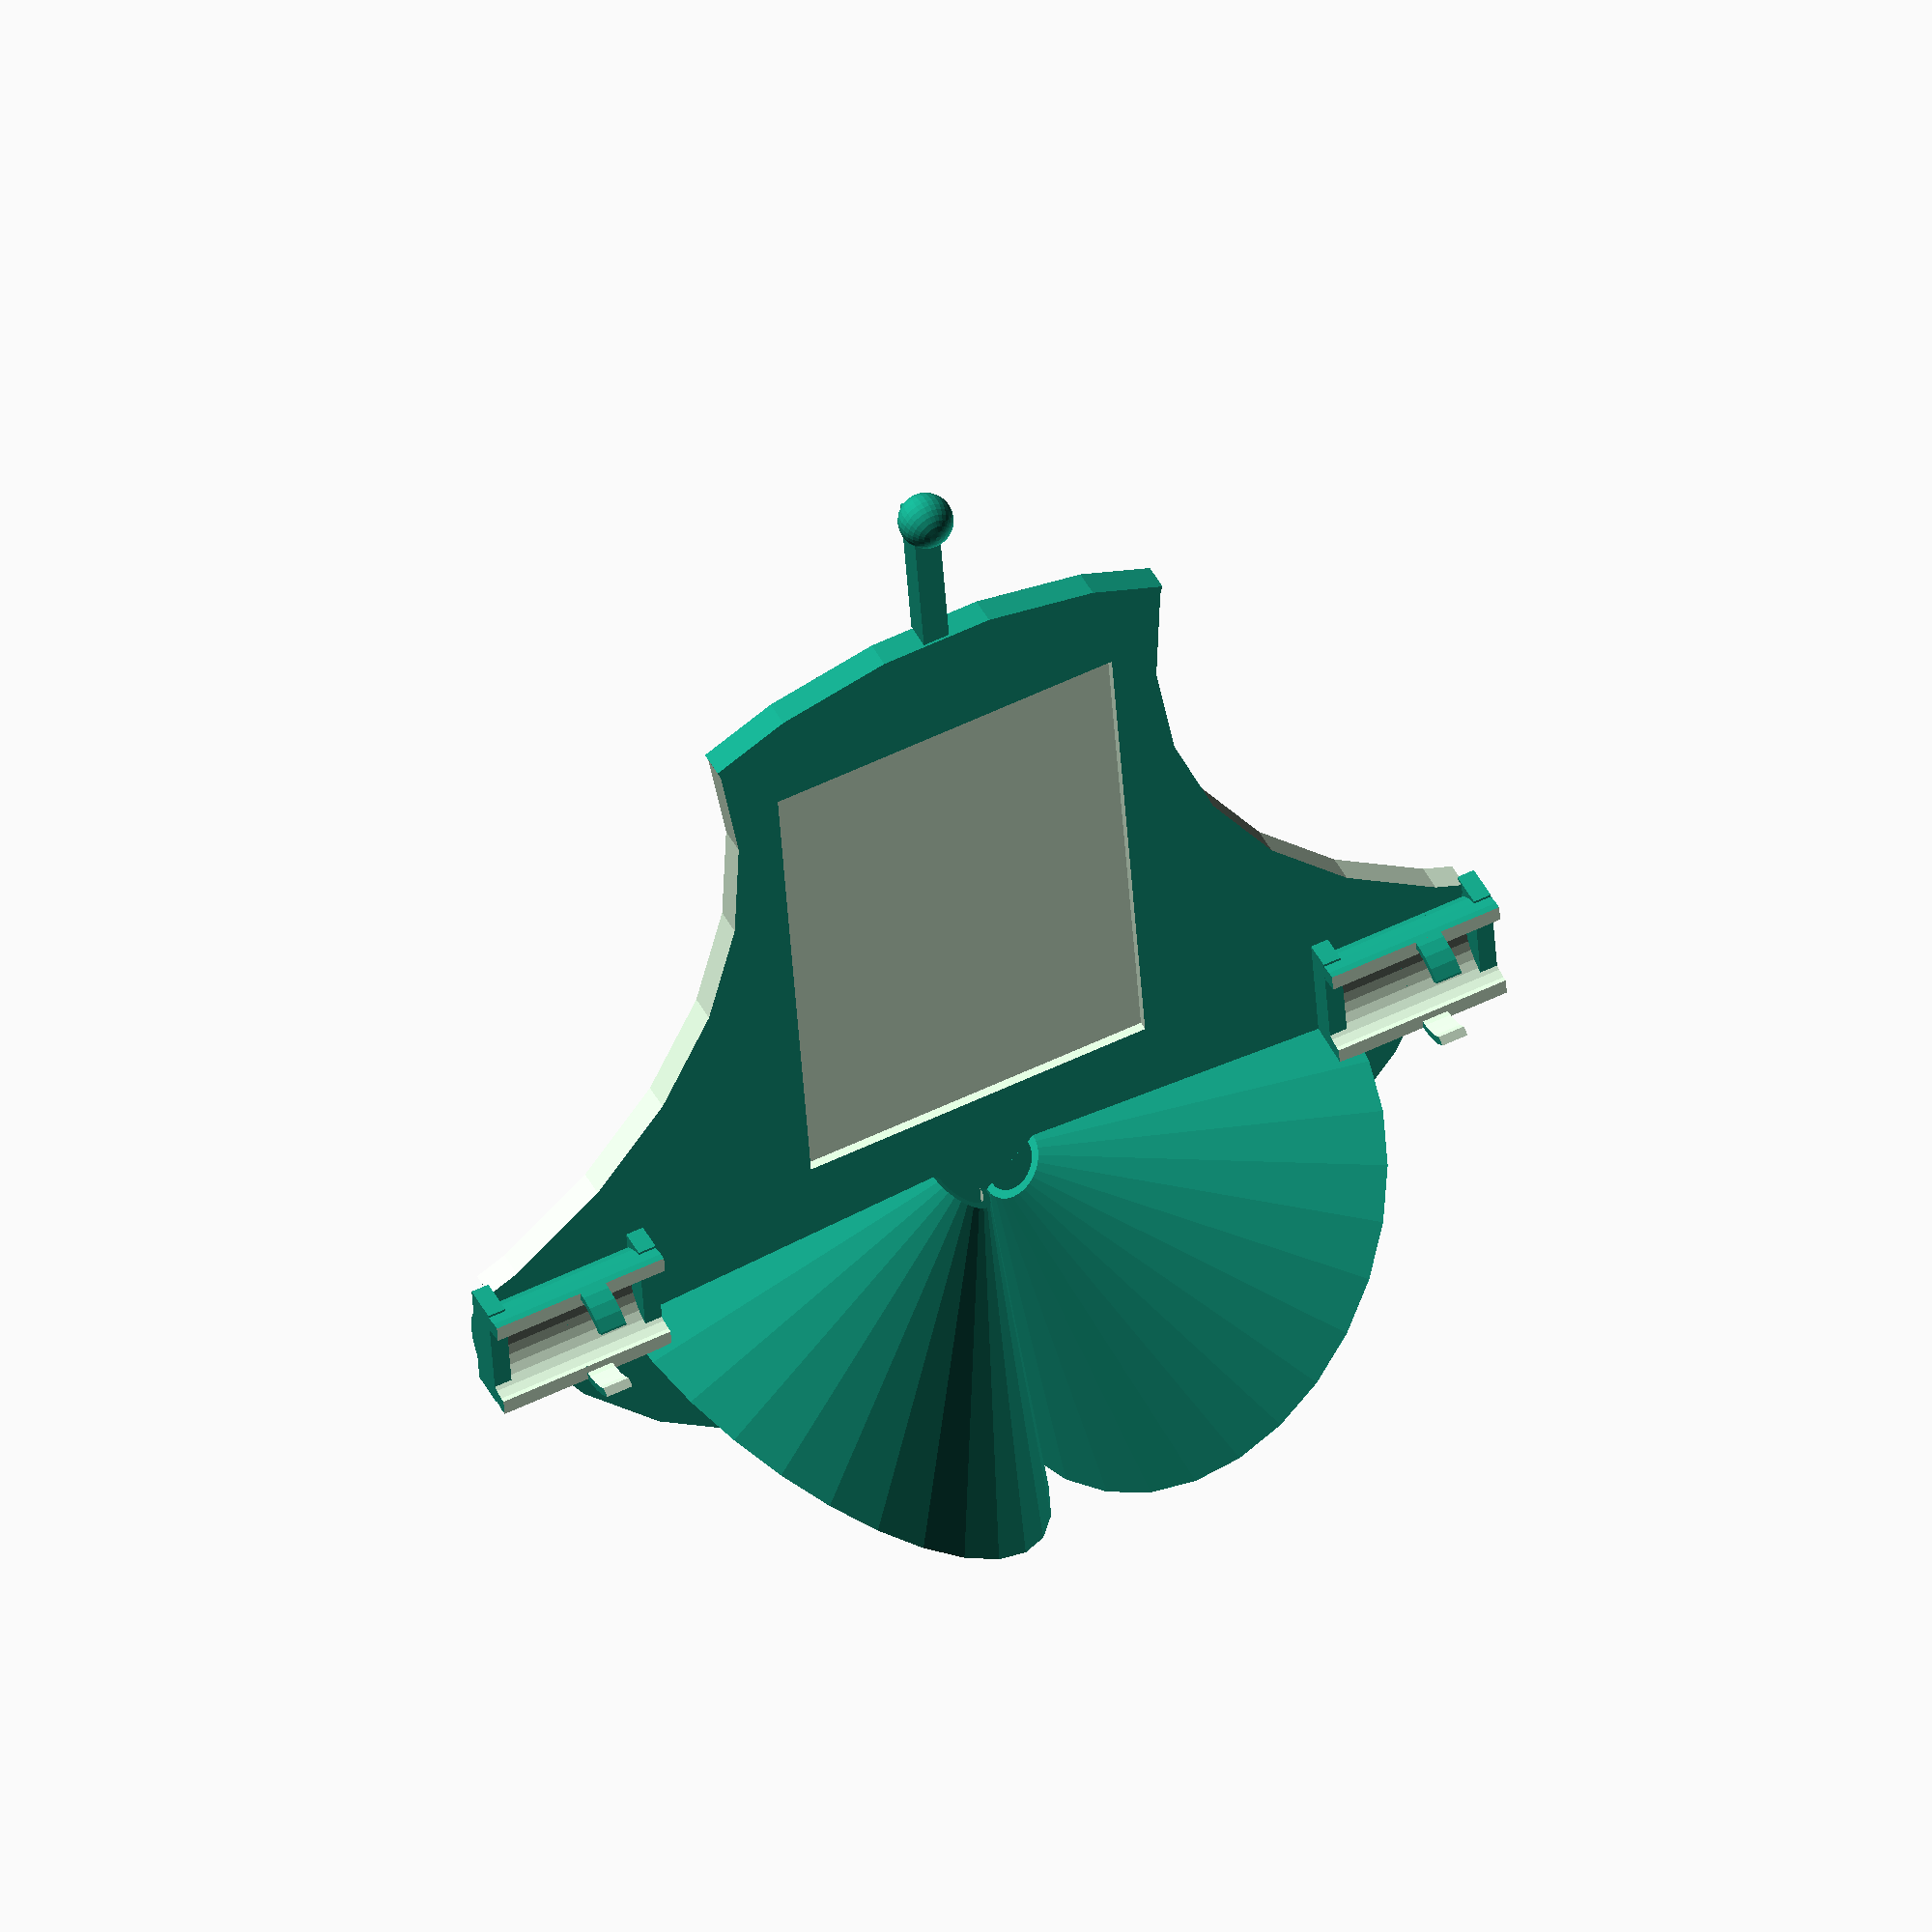
<openscad>
// This is a simple cart to house my ir tracker bot.

//
//  Copyright 2012 John Cooper 
//
//  This program is free software: you can redistribute it and/or modify
//  it under the terms of the GNU General Public License as published by
//  the Free Software Foundation, either version 3 of the License, or
//   (at your option) any later version.
//
//  This program is distributed in the hope that it will be useful,
//  but WITHOUT ANY WARRANTY; without even the implied warranty of
//  MERCHANTABILITY or FITNESS FOR A PARTICULAR PURPOSE.  See the
//  GNU General Public License for more details.
//
//  You should have received a copy of the GNU General Public License
//  along with this program.  If not, see <http://www.gnu.org/licenses/>.

// Make the curves more curvey
$fs=0.2;

module motor_holder () {
  rotate ([0, -90, 0]) {
    union () {
      difference () {
        cylinder (h=20, r=7);
        translate ([0, 0, -0.1]) {
          cylinder (h=21, r=5);
        }
        translate ([0, -10, -0.1]) {
          cube ([20, 20, 21]);
        }
      }
      // end stops
      for ( x = [0, 1] ) {
        translate ([-4, 0, 1 + x * 18]) {
          cube ([4, 14, 2], center=true);
        }
      }
      // clip
      translate ([0, 0, 10]) {
        difference () {
          cylinder (h=3, r=7);
          translate ([0, 0, -0.1]) {
            cylinder (h=3.2, r=6);
          }
          translate ([8, 0, -0.1]) {
            cylinder (h=3.2, r=6);
          }
        }
      }
    }
  }
}

module led_holder () {
  difference () {
    rotate ([-90,0,0]) {
      difference () {
        cylinder (h=27, r1=4, r2=30);
        translate ([0, 0, -0.1]) {
          cylinder (h=27.2, r1=3, r2=28);
        }
      }
    }
    translate ([-30,-1,-31]) {
      cube ([60,35,30]);
    }
  }
}

module tail () {
  union () {
    translate ([-1.5, -20, 0]) {
      cube([3, 20, 3]);
    }
    translate ([0, -19.5, 3]) {
      sphere (r=3);
    }
  }
}


module circuit_board () {
  translate ([-20, 0, 0]) {
    cube ([40, 60, 6]);
  }
}

module base () {
  difference () {
    cylinder (h=3, r=60);
    for ( x = [1, -1]) {
      translate ([85 * x, -40, -0.1]) {
        cylinder (h=3.2, r=60);
      }
    }
    translate ([0,-45,2]) {
      circuit_board();
    }
  }
}


module main () {
  union () {
    base ();
    translate ([0, -60, 0]) {
      tail ();
    }
    translate ([0, 64, 0]) {
      cylinder (h=5, r=5);
    }
    for ( x = [1, -1]) {
      translate ([50 * x + 10, 20, 8]) {
        motor_holder();
      }
      translate ([3 * x, 27, 3]) {
        rotate ([0,0, -42.5 * x ]) {
          led_holder();
        }
      }
    }
  }
}


main ();

</openscad>
<views>
elev=312.6 azim=176.2 roll=333.3 proj=o view=wireframe
</views>
